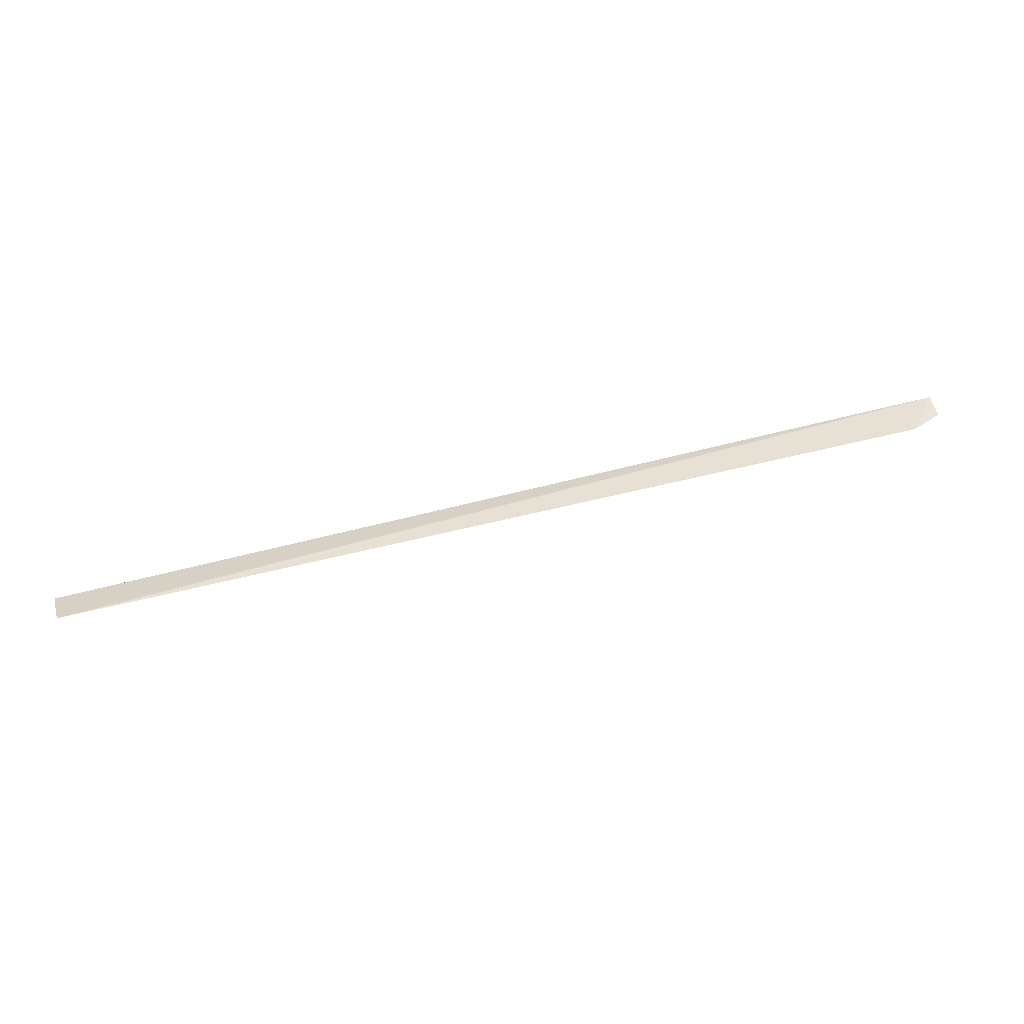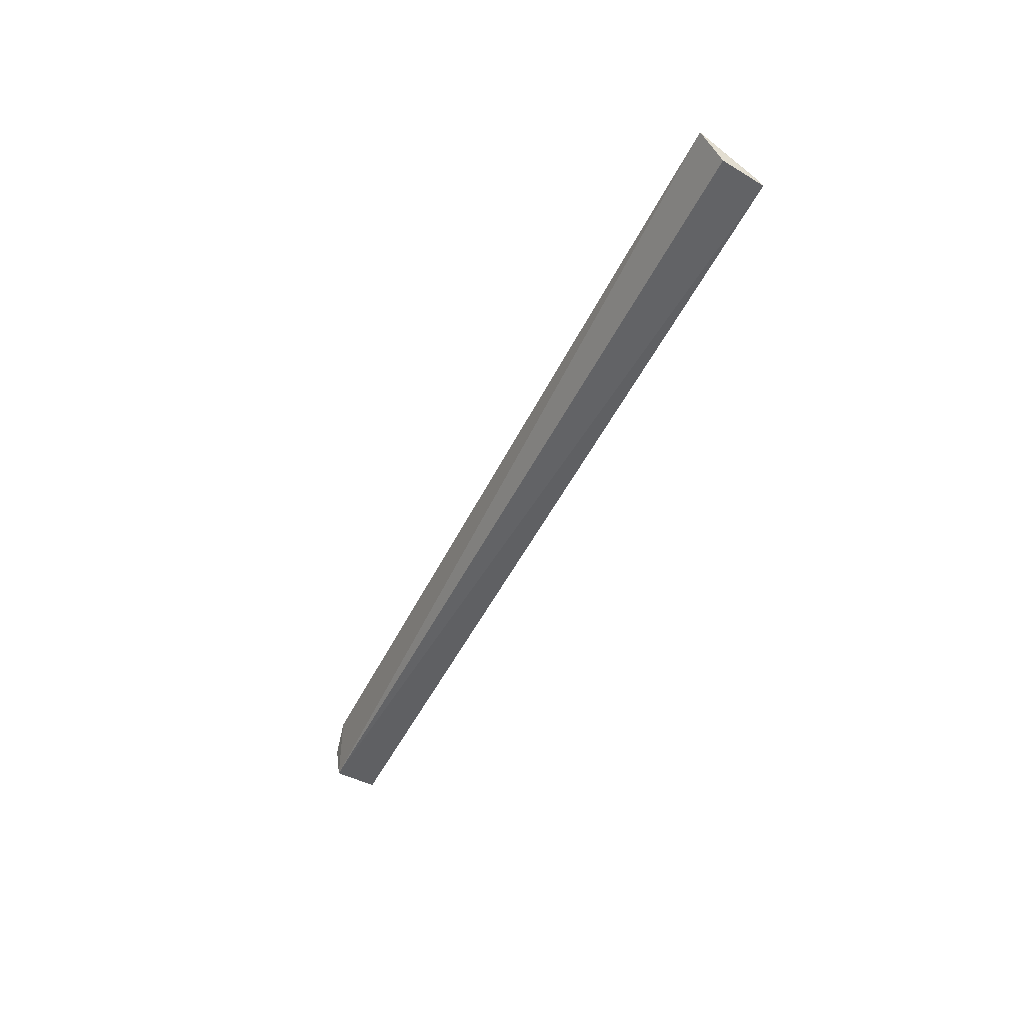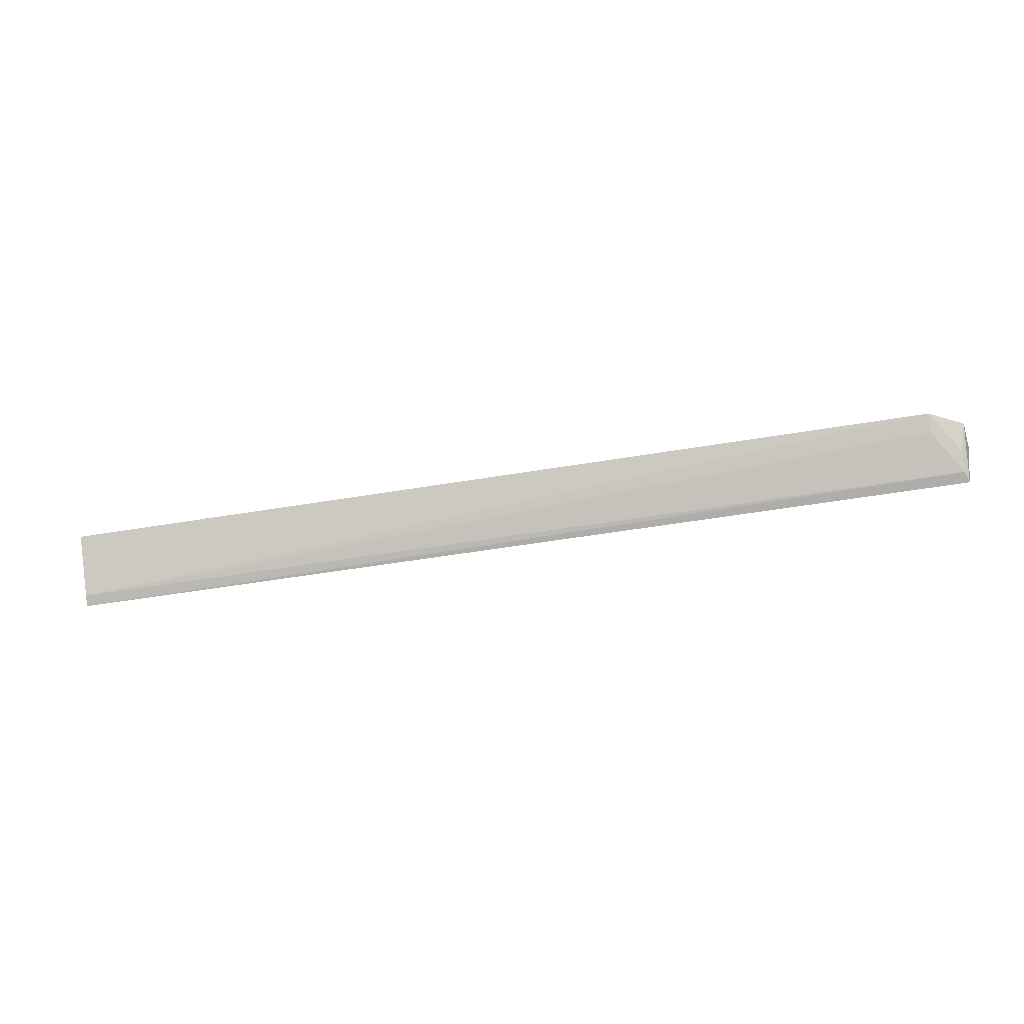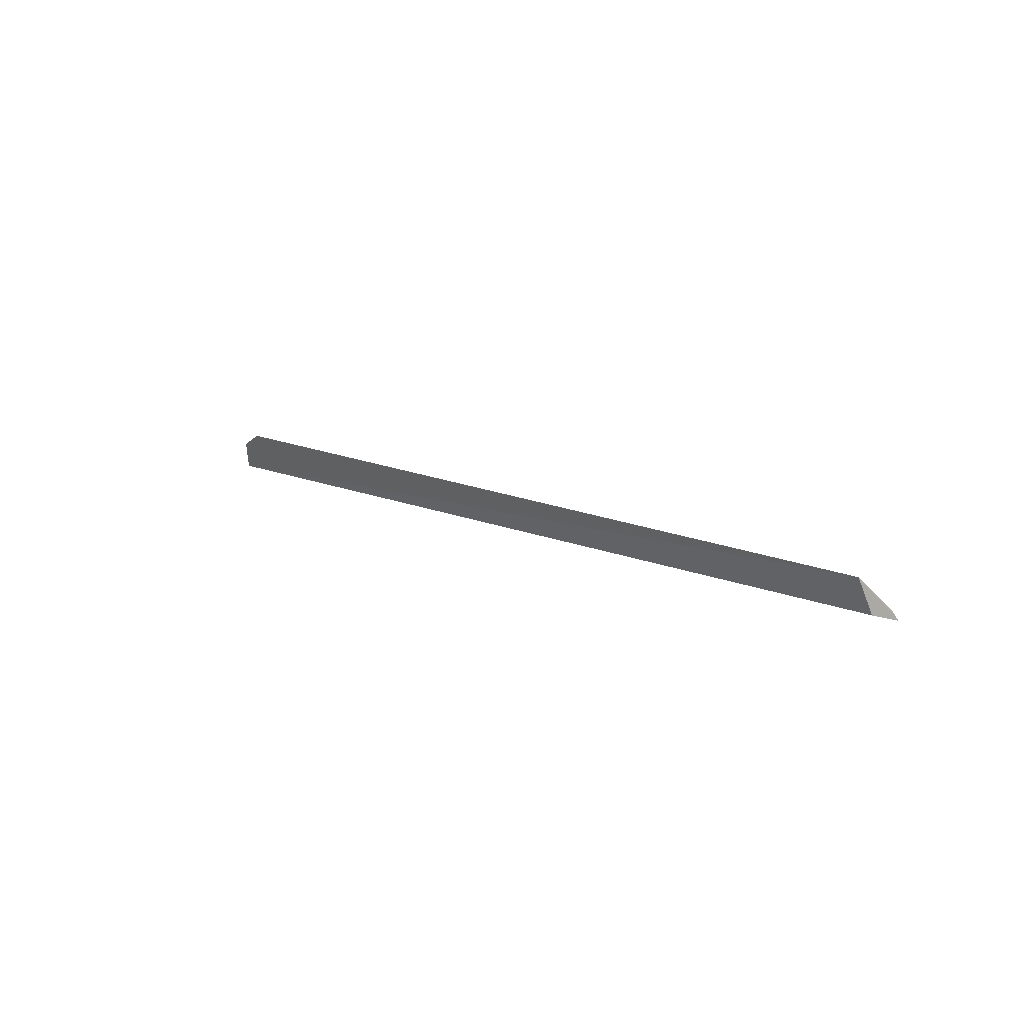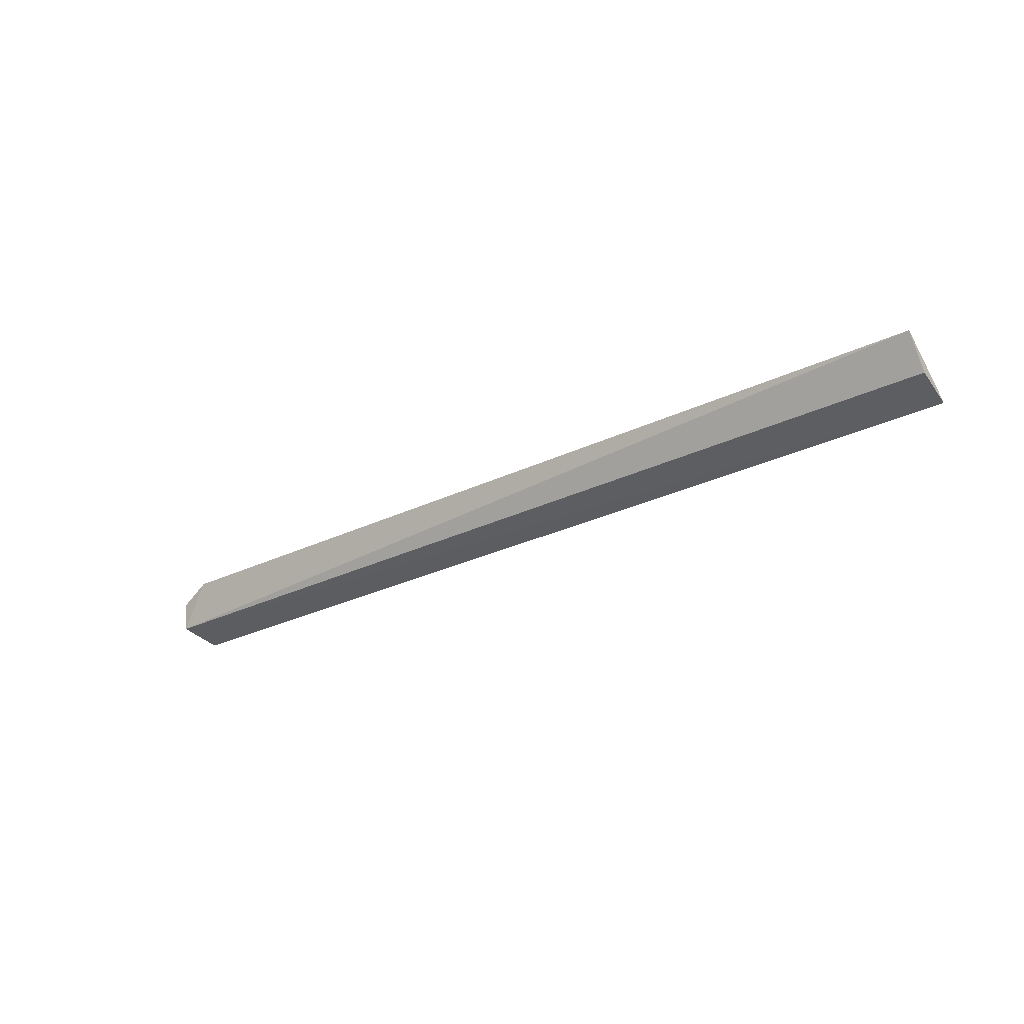
<metadata>
{"format":"obj","ext":"obj","renderer":"f3d","projection":"perspective","resolution":1024,"background":"white","views":[{"elev":55.2,"azim":165.0,"up":"+Z"},{"elev":-45.7,"azim":65.9,"up":"+Y"},{"elev":-46.0,"azim":-168.8,"up":"+Z"},{"elev":12.5,"azim":48.6,"up":"+Y"},{"elev":-26.6,"azim":37.6,"up":"+Y"}]}
</metadata>
<code>
v 0.386 0.2876 -0.03019
v 0.3854 0.2953 -0.02405
v 0.3873 0.2984 0.003484
v -0.3856 0.3291 0.0191
v -0.4087 0.2917 -0.0203
v 0.3856 0.3291 0.0191
v -0.3845 0.3184 0.006579
v -0.4171 0.2917 0.009597
v -0.4116 0.2837 -0.02549
v -0.4143 0.3158 0.01422
v -0.4088 0.3035 -0.006727
f 5 2 1
f 6 2 4
f 6 1 2
f 6 3 1
f 7 5 4
f 7 4 2
f 7 2 5
f 8 1 3
f 8 6 4
f 8 3 6
f 9 5 1
f 9 1 8
f 10 8 4
f 10 9 8
f 10 5 9
f 11 10 4
f 11 4 5
f 11 5 10

</code>
